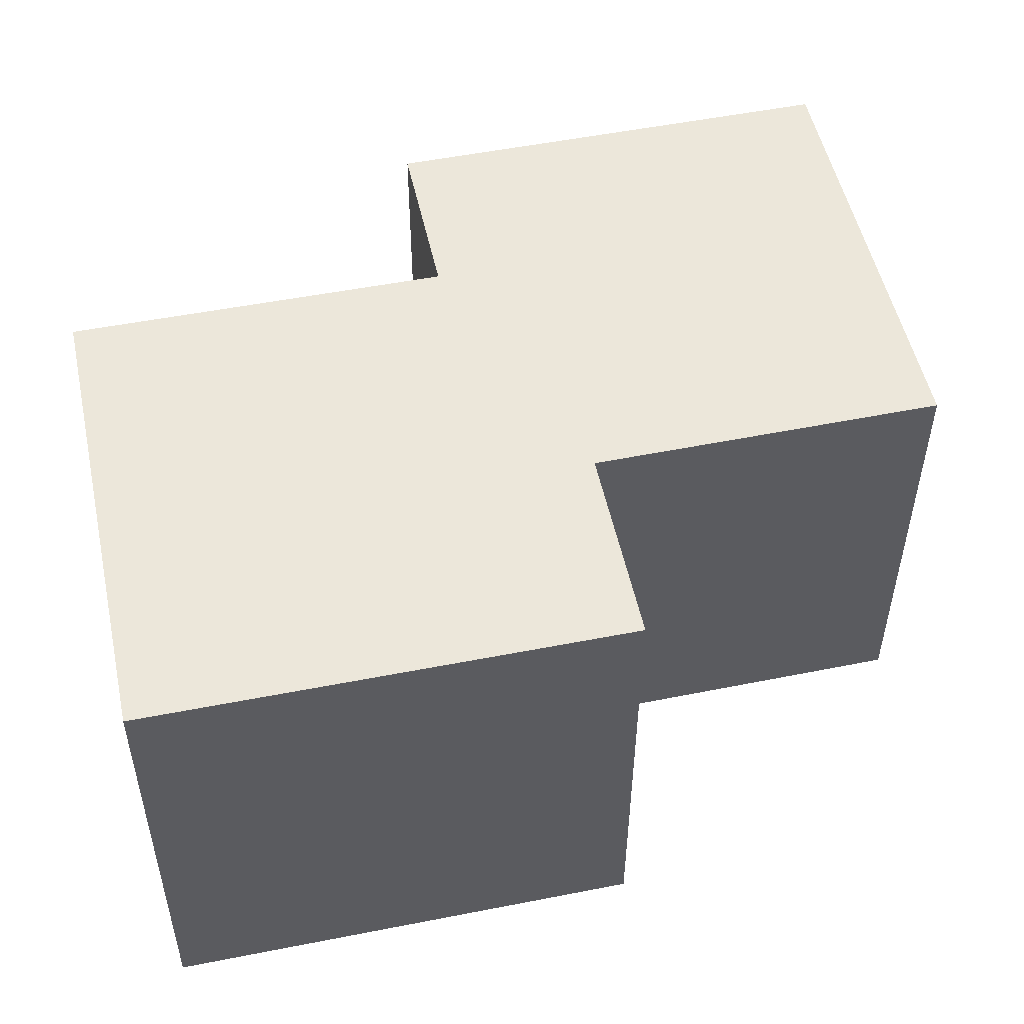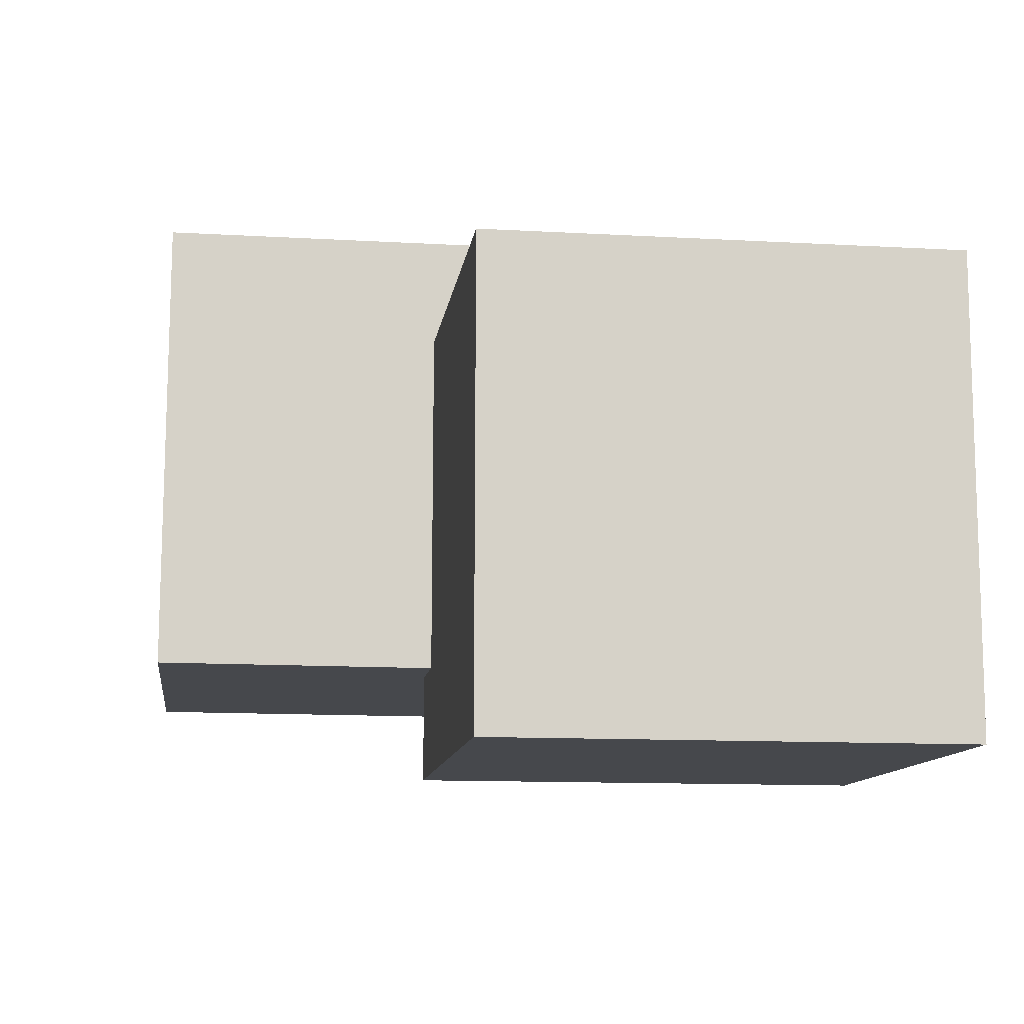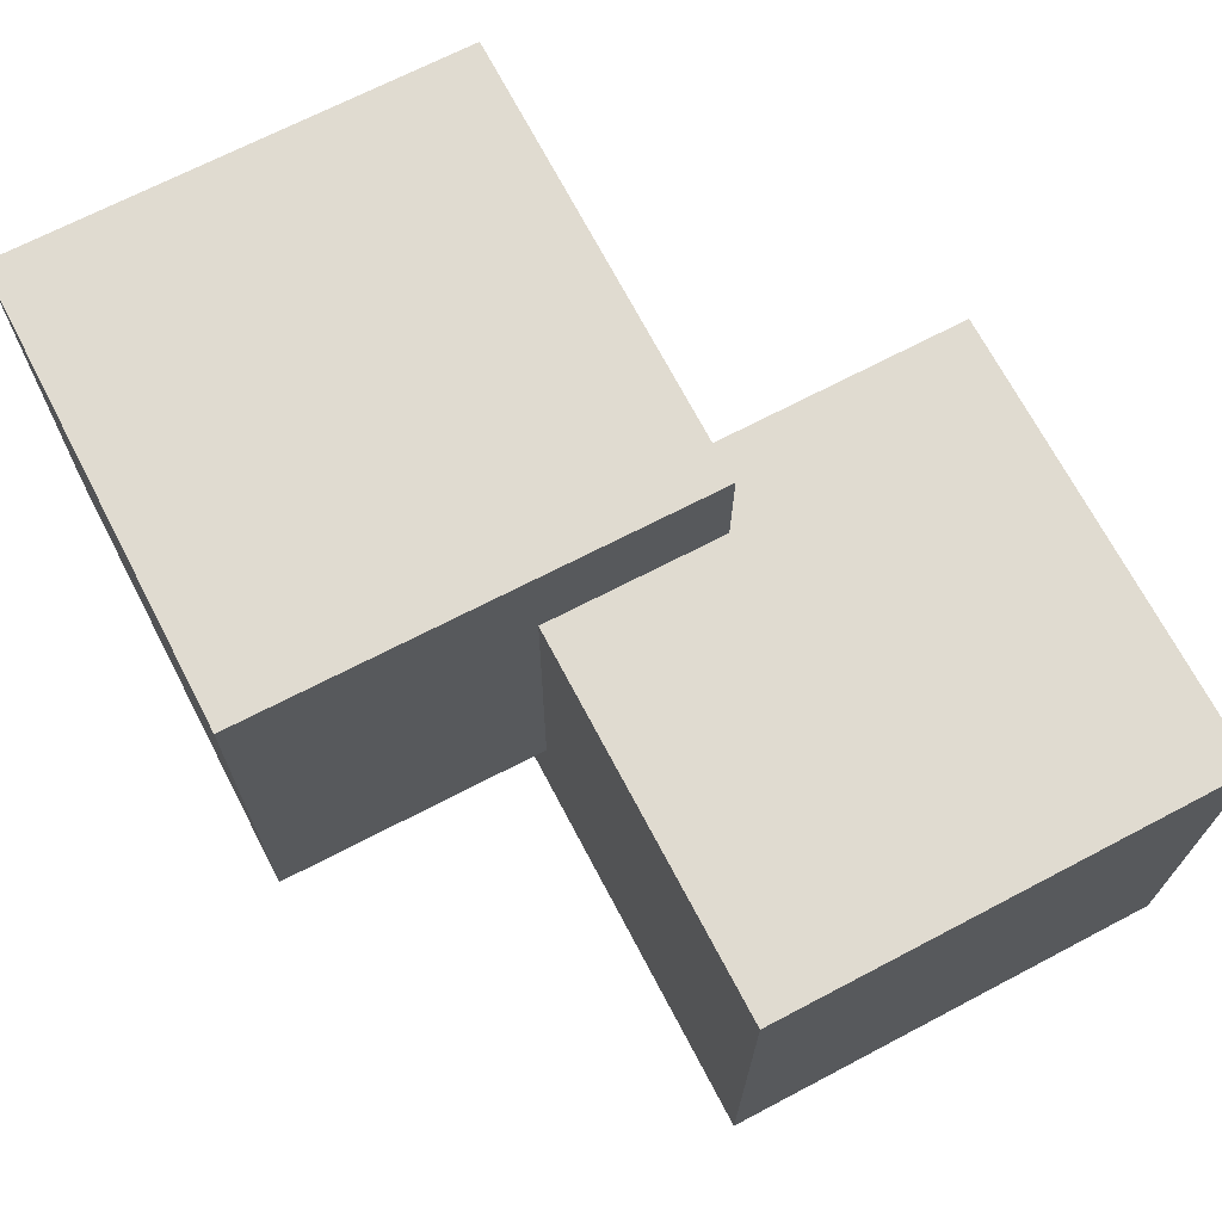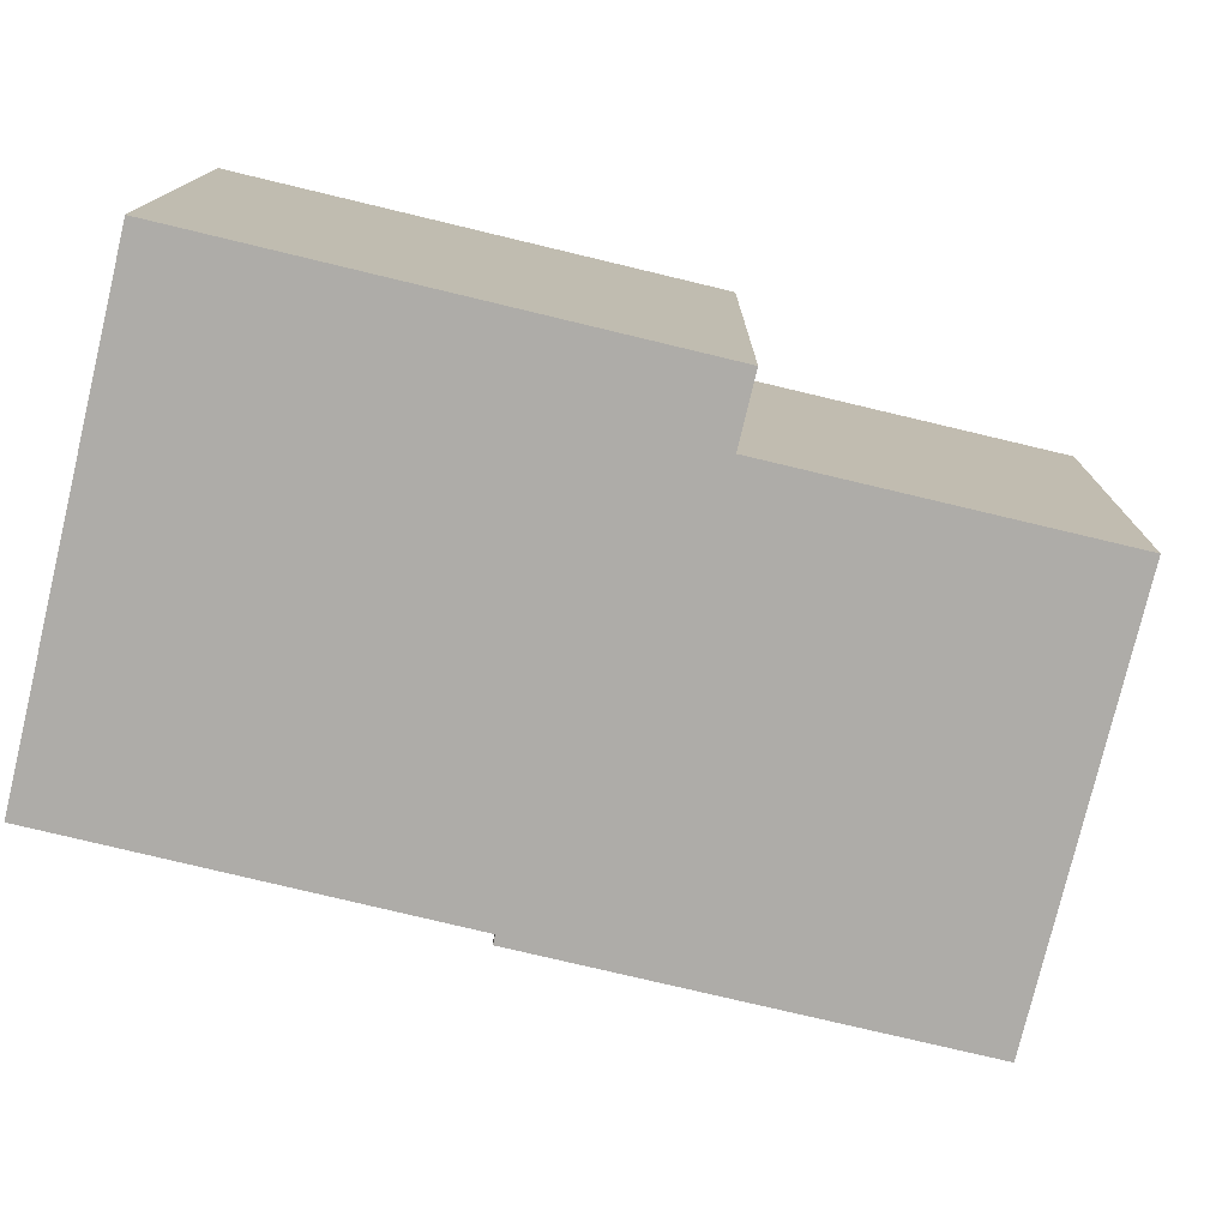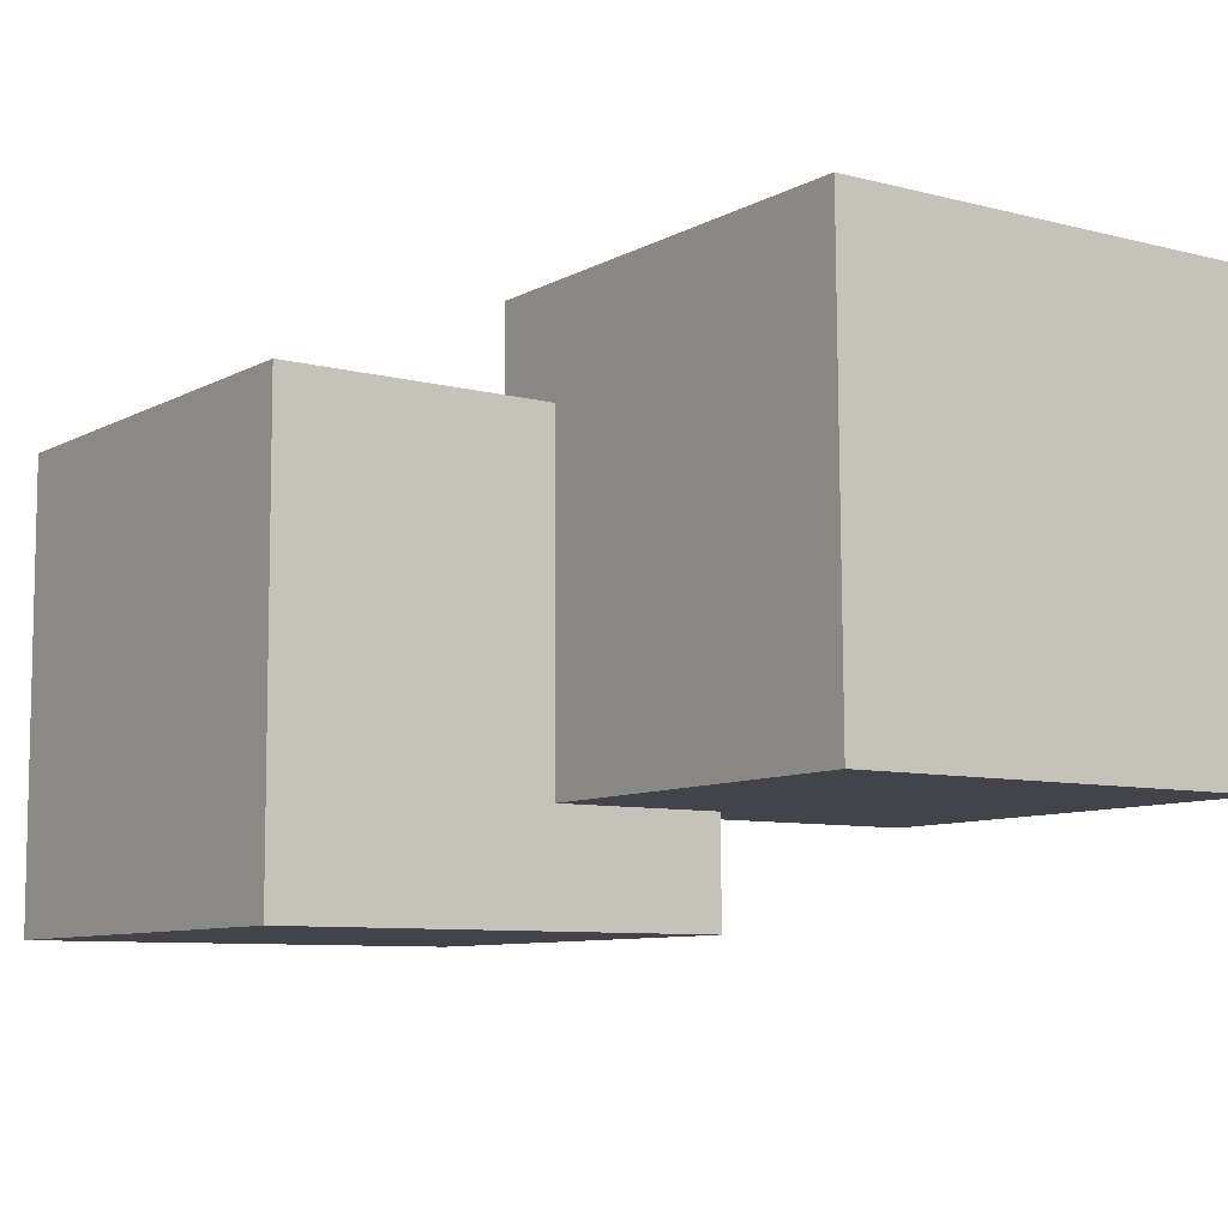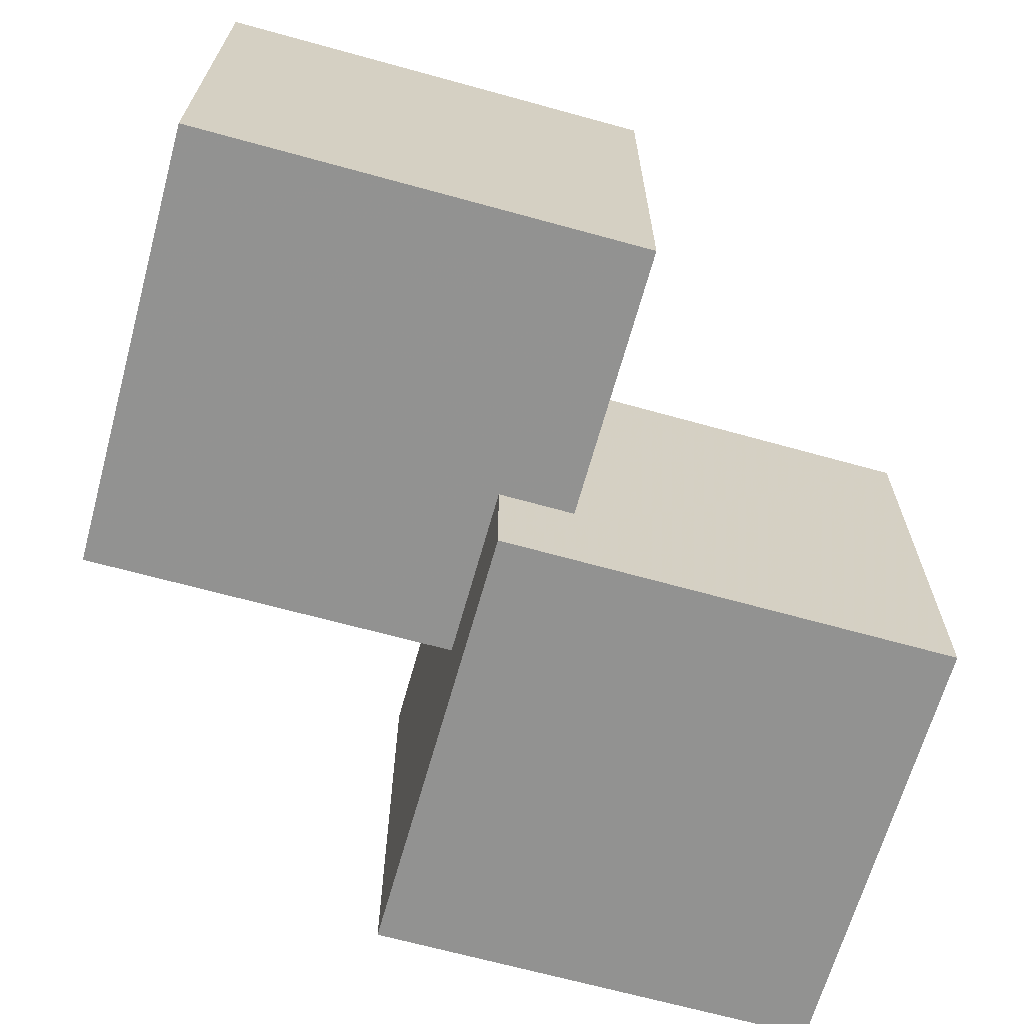
<metadata>
{"format":"obj","ext":"obj","renderer":"f3d","projection":"perspective","resolution":1024,"background":"white","views":[{"elev":52.3,"azim":-12.5,"up":"+Z"},{"elev":-11.6,"azim":82.2,"up":"+Z"},{"elev":69.8,"azim":62.1,"up":"+Z"},{"elev":-76.7,"azim":-13.2,"up":"+Y"},{"elev":-8.4,"azim":-126.0,"up":"+Z"},{"elev":-66.1,"azim":-15.8,"up":"+Z"}]}
</metadata>
<code>
v -0.04505 -0.04165 -0.0009433
v -0.04485 -0.04148 0.04648
v -0.0447 0.005771 -0.00112
v -0.0445 0.005946 0.04631
v 0.002378 -0.042 -0.001142
v 0.002578 -0.04182 0.04628
v 0.002722 0.005427 -0.001319
v 0.002922 0.005602 0.04611
f 1.0 7.0 5.0
f 1.0 3.0 7.0
f 1.0 4.0 3.0
f 1.0 2.0 4.0
f 3.0 8.0 7.0
f 3.0 4.0 8.0
f 5.0 7.0 8.0
f 5.0 8.0 6.0
f 1.0 5.0 6.0
f 1.0 6.0 2.0
f 2.0 6.0 8.0
f 2.0 8.0 4.0
v -0.00545 -0.01305 -0.01252
v -0.005312 -0.01299 0.0349
v -0.005328 0.03438 -0.01258
v -0.005189 0.03443 0.03485
v 0.04198 -0.01317 -0.01266
v 0.04211 -0.01312 0.03476
v 0.0421 0.03426 -0.01271
v 0.04224 0.03431 0.03471
f 9.0 15.0 13.0
f 9.0 11.0 15.0
f 9.0 12.0 11.0
f 9.0 10.0 12.0
f 11.0 16.0 15.0
f 11.0 12.0 16.0
f 13.0 15.0 16.0
f 13.0 16.0 14.0
f 9.0 13.0 14.0
f 9.0 14.0 10.0
f 10.0 14.0 16.0
f 10.0 16.0 12.0

</code>
